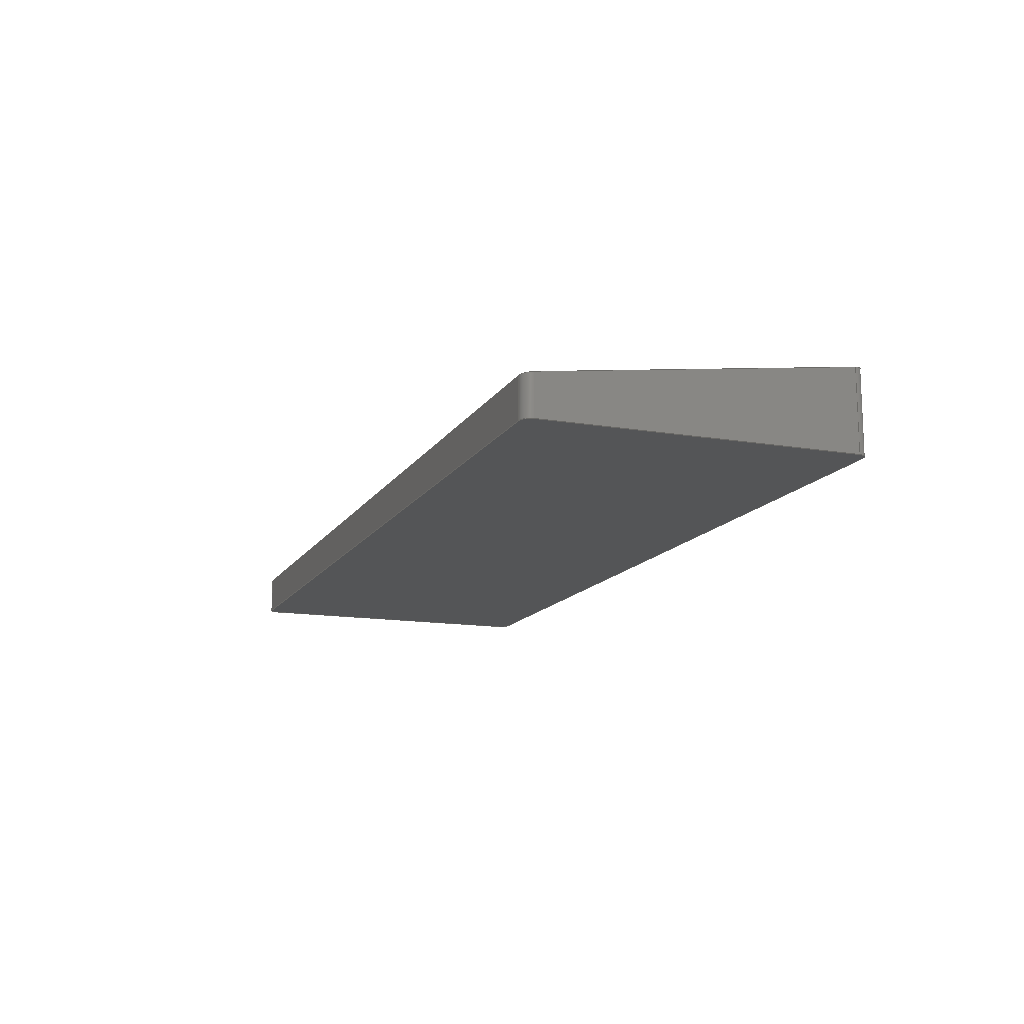
<metadata>
{"format":"step","ext":"step","renderer":"f3d","projection":"perspective","resolution":1024,"background":"white","views":[{"elev":-13.9,"azim":69.4,"up":"+Z"}]}
</metadata>
<code>
ISO-10303-21;
DATA;
#1=MECHANICAL_DESIGN_GEOMETRIC_PRESENTATION_REPRESENTATION('',(#4),#456);
#2=SHAPE_REPRESENTATION_RELATIONSHIP('SRR','None',#463,#3);
#3=ADVANCED_BREP_SHAPE_REPRESENTATION('',(#5),#455);
#4=STYLED_ITEM('',(#473),#5);
#5=MANIFOLD_SOLID_BREP('Body1',#264);
#6=FACE_BOUND('',#48,.T.);
#7=PLANE('',#281);
#8=PLANE('',#282);
#9=PLANE('',#288);
#10=PLANE('',#291);
#11=PLANE('',#294);
#12=PLANE('',#295);
#13=PLANE('',#296);
#14=PLANE('',#297);
#15=PLANE('',#298);
#16=PLANE('',#299);
#17=PLANE('',#300);
#18=FACE_OUTER_BOUND('',#33,.T.);
#19=FACE_OUTER_BOUND('',#34,.T.);
#20=FACE_OUTER_BOUND('',#35,.T.);
#21=FACE_OUTER_BOUND('',#36,.T.);
#22=FACE_OUTER_BOUND('',#37,.T.);
#23=FACE_OUTER_BOUND('',#38,.T.);
#24=FACE_OUTER_BOUND('',#39,.T.);
#25=FACE_OUTER_BOUND('',#40,.T.);
#26=FACE_OUTER_BOUND('',#41,.T.);
#27=FACE_OUTER_BOUND('',#42,.T.);
#28=FACE_OUTER_BOUND('',#43,.T.);
#29=FACE_OUTER_BOUND('',#44,.T.);
#30=FACE_OUTER_BOUND('',#45,.T.);
#31=FACE_OUTER_BOUND('',#46,.T.);
#32=FACE_OUTER_BOUND('',#47,.T.);
#33=EDGE_LOOP('',(#173,#174,#175,#176));
#34=EDGE_LOOP('',(#177,#178,#179,#180));
#35=EDGE_LOOP('',(#181,#182,#183,#184,#185,#186,#187,#188));
#36=EDGE_LOOP('',(#189,#190,#191,#192));
#37=EDGE_LOOP('',(#193,#194,#195,#196));
#38=EDGE_LOOP('',(#197,#198,#199,#200));
#39=EDGE_LOOP('',(#201,#202,#203,#204));
#40=EDGE_LOOP('',(#205,#206,#207,#208));
#41=EDGE_LOOP('',(#209,#210,#211,#212));
#42=EDGE_LOOP('',(#213,#214,#215,#216));
#43=EDGE_LOOP('',(#217,#218,#219,#220));
#44=EDGE_LOOP('',(#221,#222,#223,#224));
#45=EDGE_LOOP('',(#225,#226,#227,#228));
#46=EDGE_LOOP('',(#229,#230,#231,#232));
#47=EDGE_LOOP('',(#233,#234,#235,#236,#237,#238,#239,#240));
#48=EDGE_LOOP('',(#241,#242,#243,#244));
#49=CIRCLE('',#280,3);
#50=CIRCLE('',#283,3);
#51=CIRCLE('',#284,3);
#52=CIRCLE('',#285,3);
#53=LINE('',#383,#81);
#54=LINE('',#386,#82);
#55=LINE('',#389,#83);
#56=LINE('',#391,#84);
#57=LINE('',#392,#85);
#58=LINE('',#395,#86);
#59=LINE('',#399,#87);
#60=LINE('',#403,#88);
#61=LINE('',#407,#89);
#62=LINE('',#411,#90);
#63=LINE('',#412,#91);
#64=LINE('',#416,#92);
#65=LINE('',#419,#93);
#66=LINE('',#420,#94);
#67=LINE('',#424,#95);
#68=LINE('',#428,#96);
#69=LINE('',#430,#97);
#70=LINE('',#432,#98);
#71=LINE('',#433,#99);
#72=LINE('',#436,#100);
#73=LINE('',#438,#101);
#74=LINE('',#439,#102);
#75=LINE('',#442,#103);
#76=LINE('',#443,#104);
#77=LINE('',#446,#105);
#78=LINE('',#447,#106);
#79=LINE('',#449,#107);
#80=LINE('',#451,#108);
#81=VECTOR('',#307,10);
#82=VECTOR('',#310,10);
#83=VECTOR('',#313,10);
#84=VECTOR('',#314,10);
#85=VECTOR('',#315,10);
#86=VECTOR('',#318,10);
#87=VECTOR('',#321,10);
#88=VECTOR('',#324,10);
#89=VECTOR('',#329,10);
#90=VECTOR('',#334,10);
#91=VECTOR('',#335,10);
#92=VECTOR('',#340,10);
#93=VECTOR('',#343,10);
#94=VECTOR('',#344,10);
#95=VECTOR('',#349,10);
#96=VECTOR('',#352,10);
#97=VECTOR('',#353,10);
#98=VECTOR('',#354,10);
#99=VECTOR('',#355,10);
#100=VECTOR('',#358,10);
#101=VECTOR('',#359,10);
#102=VECTOR('',#360,10);
#103=VECTOR('',#363,10);
#104=VECTOR('',#364,10);
#105=VECTOR('',#367,10);
#106=VECTOR('',#368,10);
#107=VECTOR('',#371,10);
#108=VECTOR('',#374,10);
#109=ELLIPSE('',#279,3.026,3);
#110=ELLIPSE('',#287,3.026,3);
#111=ELLIPSE('',#290,3.026,3);
#112=ELLIPSE('',#293,3.026,3);
#113=VERTEX_POINT('',#379);
#114=VERTEX_POINT('',#380);
#115=VERTEX_POINT('',#382);
#116=VERTEX_POINT('',#384);
#117=VERTEX_POINT('',#388);
#118=VERTEX_POINT('',#390);
#119=VERTEX_POINT('',#394);
#120=VERTEX_POINT('',#396);
#121=VERTEX_POINT('',#398);
#122=VERTEX_POINT('',#400);
#123=VERTEX_POINT('',#402);
#124=VERTEX_POINT('',#406);
#125=VERTEX_POINT('',#410);
#126=VERTEX_POINT('',#414);
#127=VERTEX_POINT('',#418);
#128=VERTEX_POINT('',#422);
#129=VERTEX_POINT('',#426);
#130=VERTEX_POINT('',#427);
#131=VERTEX_POINT('',#429);
#132=VERTEX_POINT('',#431);
#133=VERTEX_POINT('',#435);
#134=VERTEX_POINT('',#437);
#135=VERTEX_POINT('',#441);
#136=VERTEX_POINT('',#445);
#137=EDGE_CURVE('',#113,#114,#109,.T.);
#138=EDGE_CURVE('',#114,#115,#53,.T.);
#139=EDGE_CURVE('',#115,#116,#49,.T.);
#140=EDGE_CURVE('',#116,#113,#54,.T.);
#141=EDGE_CURVE('',#116,#117,#55,.T.);
#142=EDGE_CURVE('',#118,#117,#56,.T.);
#143=EDGE_CURVE('',#118,#113,#57,.T.);
#144=EDGE_CURVE('',#119,#115,#58,.T.);
#145=EDGE_CURVE('',#120,#119,#50,.T.);
#146=EDGE_CURVE('',#120,#121,#59,.T.);
#147=EDGE_CURVE('',#122,#121,#51,.T.);
#148=EDGE_CURVE('',#123,#122,#60,.T.);
#149=EDGE_CURVE('',#117,#123,#52,.T.);
#150=EDGE_CURVE('',#123,#124,#61,.T.);
#151=EDGE_CURVE('',#124,#118,#110,.T.);
#152=EDGE_CURVE('',#125,#122,#62,.T.);
#153=EDGE_CURVE('',#125,#124,#63,.T.);
#154=EDGE_CURVE('',#126,#125,#111,.T.);
#155=EDGE_CURVE('',#121,#126,#64,.T.);
#156=EDGE_CURVE('',#127,#120,#65,.T.);
#157=EDGE_CURVE('',#127,#126,#66,.T.);
#158=EDGE_CURVE('',#128,#127,#112,.T.);
#159=EDGE_CURVE('',#119,#128,#67,.T.);
#160=EDGE_CURVE('',#129,#130,#68,.T.);
#161=EDGE_CURVE('',#131,#129,#69,.T.);
#162=EDGE_CURVE('',#132,#131,#70,.T.);
#163=EDGE_CURVE('',#130,#132,#71,.T.);
#164=EDGE_CURVE('',#133,#130,#72,.T.);
#165=EDGE_CURVE('',#133,#134,#73,.T.);
#166=EDGE_CURVE('',#129,#134,#74,.T.);
#167=EDGE_CURVE('',#132,#135,#75,.T.);
#168=EDGE_CURVE('',#135,#133,#76,.T.);
#169=EDGE_CURVE('',#136,#131,#77,.T.);
#170=EDGE_CURVE('',#136,#135,#78,.T.);
#171=EDGE_CURVE('',#134,#136,#79,.T.);
#172=EDGE_CURVE('',#114,#128,#80,.T.);
#173=ORIENTED_EDGE('',*,*,#137,.T.);
#174=ORIENTED_EDGE('',*,*,#138,.T.);
#175=ORIENTED_EDGE('',*,*,#139,.T.);
#176=ORIENTED_EDGE('',*,*,#140,.T.);
#177=ORIENTED_EDGE('',*,*,#140,.F.);
#178=ORIENTED_EDGE('',*,*,#141,.T.);
#179=ORIENTED_EDGE('',*,*,#142,.F.);
#180=ORIENTED_EDGE('',*,*,#143,.T.);
#181=ORIENTED_EDGE('',*,*,#139,.F.);
#182=ORIENTED_EDGE('',*,*,#144,.F.);
#183=ORIENTED_EDGE('',*,*,#145,.F.);
#184=ORIENTED_EDGE('',*,*,#146,.T.);
#185=ORIENTED_EDGE('',*,*,#147,.F.);
#186=ORIENTED_EDGE('',*,*,#148,.F.);
#187=ORIENTED_EDGE('',*,*,#149,.F.);
#188=ORIENTED_EDGE('',*,*,#141,.F.);
#189=ORIENTED_EDGE('',*,*,#149,.T.);
#190=ORIENTED_EDGE('',*,*,#150,.T.);
#191=ORIENTED_EDGE('',*,*,#151,.T.);
#192=ORIENTED_EDGE('',*,*,#142,.T.);
#193=ORIENTED_EDGE('',*,*,#150,.F.);
#194=ORIENTED_EDGE('',*,*,#148,.T.);
#195=ORIENTED_EDGE('',*,*,#152,.F.);
#196=ORIENTED_EDGE('',*,*,#153,.T.);
#197=ORIENTED_EDGE('',*,*,#154,.T.);
#198=ORIENTED_EDGE('',*,*,#152,.T.);
#199=ORIENTED_EDGE('',*,*,#147,.T.);
#200=ORIENTED_EDGE('',*,*,#155,.T.);
#201=ORIENTED_EDGE('',*,*,#155,.F.);
#202=ORIENTED_EDGE('',*,*,#146,.F.);
#203=ORIENTED_EDGE('',*,*,#156,.F.);
#204=ORIENTED_EDGE('',*,*,#157,.T.);
#205=ORIENTED_EDGE('',*,*,#158,.T.);
#206=ORIENTED_EDGE('',*,*,#156,.T.);
#207=ORIENTED_EDGE('',*,*,#145,.T.);
#208=ORIENTED_EDGE('',*,*,#159,.T.);
#209=ORIENTED_EDGE('',*,*,#160,.F.);
#210=ORIENTED_EDGE('',*,*,#161,.F.);
#211=ORIENTED_EDGE('',*,*,#162,.F.);
#212=ORIENTED_EDGE('',*,*,#163,.F.);
#213=ORIENTED_EDGE('',*,*,#160,.T.);
#214=ORIENTED_EDGE('',*,*,#164,.F.);
#215=ORIENTED_EDGE('',*,*,#165,.T.);
#216=ORIENTED_EDGE('',*,*,#166,.F.);
#217=ORIENTED_EDGE('',*,*,#163,.T.);
#218=ORIENTED_EDGE('',*,*,#167,.T.);
#219=ORIENTED_EDGE('',*,*,#168,.T.);
#220=ORIENTED_EDGE('',*,*,#164,.T.);
#221=ORIENTED_EDGE('',*,*,#162,.T.);
#222=ORIENTED_EDGE('',*,*,#169,.F.);
#223=ORIENTED_EDGE('',*,*,#170,.T.);
#224=ORIENTED_EDGE('',*,*,#167,.F.);
#225=ORIENTED_EDGE('',*,*,#161,.T.);
#226=ORIENTED_EDGE('',*,*,#166,.T.);
#227=ORIENTED_EDGE('',*,*,#171,.T.);
#228=ORIENTED_EDGE('',*,*,#169,.T.);
#229=ORIENTED_EDGE('',*,*,#138,.F.);
#230=ORIENTED_EDGE('',*,*,#172,.T.);
#231=ORIENTED_EDGE('',*,*,#159,.F.);
#232=ORIENTED_EDGE('',*,*,#144,.T.);
#233=ORIENTED_EDGE('',*,*,#137,.F.);
#234=ORIENTED_EDGE('',*,*,#143,.F.);
#235=ORIENTED_EDGE('',*,*,#151,.F.);
#236=ORIENTED_EDGE('',*,*,#153,.F.);
#237=ORIENTED_EDGE('',*,*,#154,.F.);
#238=ORIENTED_EDGE('',*,*,#157,.F.);
#239=ORIENTED_EDGE('',*,*,#158,.F.);
#240=ORIENTED_EDGE('',*,*,#172,.F.);
#241=ORIENTED_EDGE('',*,*,#165,.F.);
#242=ORIENTED_EDGE('',*,*,#168,.F.);
#243=ORIENTED_EDGE('',*,*,#170,.F.);
#244=ORIENTED_EDGE('',*,*,#171,.F.);
#245=CYLINDRICAL_SURFACE('',#278,3);
#246=CYLINDRICAL_SURFACE('',#286,3);
#247=CYLINDRICAL_SURFACE('',#289,3);
#248=CYLINDRICAL_SURFACE('',#292,3);
#249=ADVANCED_FACE('',(#18),#245,.T.);
#250=ADVANCED_FACE('',(#19),#7,.T.);
#251=ADVANCED_FACE('',(#20),#8,.T.);
#252=ADVANCED_FACE('',(#21),#246,.T.);
#253=ADVANCED_FACE('',(#22),#9,.T.);
#254=ADVANCED_FACE('',(#23),#247,.T.);
#255=ADVANCED_FACE('',(#24),#10,.T.);
#256=ADVANCED_FACE('',(#25),#248,.T.);
#257=ADVANCED_FACE('',(#26),#11,.F.);
#258=ADVANCED_FACE('',(#27),#12,.T.);
#259=ADVANCED_FACE('',(#28),#13,.F.);
#260=ADVANCED_FACE('',(#29),#14,.T.);
#261=ADVANCED_FACE('',(#30),#15,.F.);
#262=ADVANCED_FACE('',(#31),#16,.T.);
#263=ADVANCED_FACE('',(#32,#6),#17,.T.);
#264=CLOSED_SHELL('',(#249,#250,#251,#252,#253,#254,#255,#256,#257,#258,
#259,#260,#261,#262,#263));
#265=DERIVED_UNIT_ELEMENT(#267,1);
#266=DERIVED_UNIT_ELEMENT(#458,-3);
#267=(
MASS_UNIT()
NAMED_UNIT(*)
SI_UNIT(.KILO.,.GRAM.)
);
#268=DERIVED_UNIT((#265,#266));
#269=MEASURE_REPRESENTATION_ITEM('density measure',
POSITIVE_RATIO_MEASURE(7850),#268);
#270=PROPERTY_DEFINITION_REPRESENTATION(#275,#272);
#271=PROPERTY_DEFINITION_REPRESENTATION(#276,#273);
#272=REPRESENTATION('material name',(#274),#455);
#273=REPRESENTATION('density',(#269),#455);
#274=DESCRIPTIVE_REPRESENTATION_ITEM('Steel','Steel');
#275=PROPERTY_DEFINITION('material property','material name',#465);
#276=PROPERTY_DEFINITION('material property','density of part',#465);
#277=AXIS2_PLACEMENT_3D('',#377,#301,#302);
#278=AXIS2_PLACEMENT_3D('',#378,#303,#304);
#279=AXIS2_PLACEMENT_3D('',#381,#305,#306);
#280=AXIS2_PLACEMENT_3D('',#385,#308,#309);
#281=AXIS2_PLACEMENT_3D('',#387,#311,#312);
#282=AXIS2_PLACEMENT_3D('',#393,#316,#317);
#283=AXIS2_PLACEMENT_3D('',#397,#319,#320);
#284=AXIS2_PLACEMENT_3D('',#401,#322,#323);
#285=AXIS2_PLACEMENT_3D('',#404,#325,#326);
#286=AXIS2_PLACEMENT_3D('',#405,#327,#328);
#287=AXIS2_PLACEMENT_3D('',#408,#330,#331);
#288=AXIS2_PLACEMENT_3D('',#409,#332,#333);
#289=AXIS2_PLACEMENT_3D('',#413,#336,#337);
#290=AXIS2_PLACEMENT_3D('',#415,#338,#339);
#291=AXIS2_PLACEMENT_3D('',#417,#341,#342);
#292=AXIS2_PLACEMENT_3D('',#421,#345,#346);
#293=AXIS2_PLACEMENT_3D('',#423,#347,#348);
#294=AXIS2_PLACEMENT_3D('',#425,#350,#351);
#295=AXIS2_PLACEMENT_3D('',#434,#356,#357);
#296=AXIS2_PLACEMENT_3D('',#440,#361,#362);
#297=AXIS2_PLACEMENT_3D('',#444,#365,#366);
#298=AXIS2_PLACEMENT_3D('',#448,#369,#370);
#299=AXIS2_PLACEMENT_3D('',#450,#372,#373);
#300=AXIS2_PLACEMENT_3D('',#452,#375,#376);
#301=DIRECTION('axis',(0,0,1));
#302=DIRECTION('refdir',(1,0,0));
#303=DIRECTION('center_axis',(6.131e-17,1.001e-47,
1));
#304=DIRECTION('ref_axis',(0.7071,0.7071,0));
#305=DIRECTION('center_axis',(-3.768e-17,0.1305,-0.9914));
#306=DIRECTION('ref_axis',(1.468e-15,0.9914,0.1305));
#307=DIRECTION('',(-6.131e-17,-1.001e-47,-1));
#308=DIRECTION('center_axis',(6.131e-17,1.067e-47,
1));
#309=DIRECTION('ref_axis',(0.7071,0.7071,0));
#310=DIRECTION('',(6.131e-17,1.001e-47,1));
#311=DIRECTION('center_axis',(-6.135e-64,1,-1.001e-47));
#312=DIRECTION('ref_axis',(5.551e-17,1.001e-47,1));
#313=DIRECTION('',(-1,0,0));
#314=DIRECTION('',(0,-1.001e-47,-1));
#315=DIRECTION('',(1,0,0));
#316=DIRECTION('center_axis',(-6.131e-17,-1.067e-47,
-1));
#317=DIRECTION('ref_axis',(-1.15e-31,1,-3.625e-48));
#318=DIRECTION('',(-1.15e-31,1,-3.625e-48));
#319=DIRECTION('center_axis',(6.131e-17,1.067e-47,
1));
#320=DIRECTION('ref_axis',(0.7071,-0.7071,0));
#321=DIRECTION('',(-1,0,0));
#322=DIRECTION('center_axis',(6.131e-17,1.067e-47,
1));
#323=DIRECTION('ref_axis',(-0.7071,-0.7071,0));
#324=DIRECTION('',(1.15e-31,-1,3.625e-48));
#325=DIRECTION('center_axis',(6.131e-17,1.067e-47,
1));
#326=DIRECTION('ref_axis',(-0.7071,0.7071,0));
#327=DIRECTION('center_axis',(0,-1.001e-47,-1));
#328=DIRECTION('ref_axis',(-0.7071,0.7071,0));
#329=DIRECTION('',(0,1.001e-47,1));
#330=DIRECTION('center_axis',(-3.768e-17,0.1305,-0.9914));
#331=DIRECTION('ref_axis',(0,0.9914,0.1305));
#332=DIRECTION('center_axis',(-1,0,0));
#333=DIRECTION('ref_axis',(0,0,1));
#334=DIRECTION('',(0,-1.001e-47,-1));
#335=DIRECTION('',(0,0.9914,0.1305));
#336=DIRECTION('center_axis',(0,1.001e-47,1));
#337=DIRECTION('ref_axis',(-0.7071,-0.7071,0));
#338=DIRECTION('center_axis',(-3.768e-17,0.1305,-0.9914));
#339=DIRECTION('ref_axis',(0,-0.9914,-0.1305));
#340=DIRECTION('',(0,1.001e-47,1));
#341=DIRECTION('center_axis',(6.135e-64,-1,1.001e-47));
#342=DIRECTION('ref_axis',(-5.551e-17,-1.001e-47,
-1));
#343=DIRECTION('',(-6.131e-17,-1.001e-47,-1));
#344=DIRECTION('',(-1,-2.332e-64,3.801e-17));
#345=DIRECTION('center_axis',(6.131e-17,1.001e-47,
1));
#346=DIRECTION('ref_axis',(0.7071,-0.7071,0));
#347=DIRECTION('center_axis',(-3.768e-17,0.1305,-0.9914));
#348=DIRECTION('ref_axis',(1.468e-15,-0.9914,-0.1305));
#349=DIRECTION('',(6.131e-17,1.001e-47,1));
#350=DIRECTION('center_axis',(-6.217e-17,-1.121e-47,
-1));
#351=DIRECTION('ref_axis',(-1.803e-31,1,-2.332e-64));
#352=DIRECTION('',(-1,0,6.217e-17));
#353=DIRECTION('',(0,-1,1.121e-47));
#354=DIRECTION('',(1,0,-6.217e-17));
#355=DIRECTION('',(0,1,-1.121e-47));
#356=DIRECTION('center_axis',(-6.221e-64,1,-1.001e-47));
#357=DIRECTION('ref_axis',(0,1.001e-47,1));
#358=DIRECTION('',(0,-1.001e-47,-1));
#359=DIRECTION('',(1,2.418e-64,-3.801e-17));
#360=DIRECTION('',(0,1.001e-47,1));
#361=DIRECTION('center_axis',(-1,0,0));
#362=DIRECTION('ref_axis',(0,0,1));
#363=DIRECTION('',(0,1.001e-47,1));
#364=DIRECTION('',(0,-0.9914,-0.1305));
#365=DIRECTION('center_axis',(6.221e-64,-1,1.001e-47));
#366=DIRECTION('ref_axis',(0,-1.001e-47,-1));
#367=DIRECTION('',(0,-1.001e-47,-1));
#368=DIRECTION('',(-1,-2.418e-64,3.801e-17));
#369=DIRECTION('center_axis',(1,0,0));
#370=DIRECTION('ref_axis',(0,0,-1));
#371=DIRECTION('',(0,0.9914,0.1305));
#372=DIRECTION('center_axis',(1,0,-6.131e-17));
#373=DIRECTION('ref_axis',(-6.131e-17,0,-1));
#374=DIRECTION('',(-8.003e-18,-0.9914,-0.1305));
#375=DIRECTION('center_axis',(3.768e-17,-0.1305,0.9914));
#376=DIRECTION('ref_axis',(1,0,-3.801e-17));
#377=CARTESIAN_POINT('',(0,0,0));
#378=CARTESIAN_POINT('Origin',(168,54.1,20.67));
#379=CARTESIAN_POINT('',(168,57.1,41.21));
#380=CARTESIAN_POINT('',(171,54.1,40.81));
#381=CARTESIAN_POINT('Origin',(168,54.1,40.81));
#382=CARTESIAN_POINT('',(171,54.1,15));
#383=CARTESIAN_POINT('',(171,54.1,20.67));
#384=CARTESIAN_POINT('',(168,57.1,15));
#385=CARTESIAN_POINT('Origin',(168,54.1,15));
#386=CARTESIAN_POINT('',(168,57.1,20.67));
#387=CARTESIAN_POINT('Origin',(-118.8,57.1,15));
#388=CARTESIAN_POINT('',(-119.8,57.1,15));
#389=CARTESIAN_POINT('',(-118.8,57.1,15));
#390=CARTESIAN_POINT('',(-119.8,57.1,41.21));
#391=CARTESIAN_POINT('',(-119.8,57.1,20.67));
#392=CARTESIAN_POINT('',(-118.8,57.1,41.21));
#393=CARTESIAN_POINT('Origin',(-118.8,-47.13,15));
#394=CARTESIAN_POINT('',(171,-44.13,15));
#395=CARTESIAN_POINT('',(171,57.1,15));
#396=CARTESIAN_POINT('',(168,-47.13,15));
#397=CARTESIAN_POINT('Origin',(168,-44.13,15));
#398=CARTESIAN_POINT('',(-119.8,-47.13,15));
#399=CARTESIAN_POINT('',(-118.8,-47.13,15));
#400=CARTESIAN_POINT('',(-122.8,-44.13,15));
#401=CARTESIAN_POINT('Origin',(-119.8,-44.13,15));
#402=CARTESIAN_POINT('',(-122.8,54.1,15));
#403=CARTESIAN_POINT('',(-122.8,57.1,15));
#404=CARTESIAN_POINT('Origin',(-119.8,54.1,15));
#405=CARTESIAN_POINT('Origin',(-119.8,54.1,20.67));
#406=CARTESIAN_POINT('',(-122.8,54.1,40.81));
#407=CARTESIAN_POINT('',(-122.8,54.1,20.67));
#408=CARTESIAN_POINT('Origin',(-119.8,54.1,40.81));
#409=CARTESIAN_POINT('Origin',(-122.8,4.987,26.34));
#410=CARTESIAN_POINT('',(-122.8,-44.13,27.88));
#411=CARTESIAN_POINT('',(-122.8,-44.13,25.15));
#412=CARTESIAN_POINT('',(-122.8,4.355,34.26));
#413=CARTESIAN_POINT('Origin',(-119.8,-44.13,25.15));
#414=CARTESIAN_POINT('',(-119.8,-47.13,27.48));
#415=CARTESIAN_POINT('Origin',(-119.8,-44.13,27.88));
#416=CARTESIAN_POINT('',(-119.8,-47.13,25.15));
#417=CARTESIAN_POINT('Origin',(-118.8,-47.13,23.95));
#418=CARTESIAN_POINT('',(168,-47.13,27.48));
#419=CARTESIAN_POINT('',(168,-47.13,25.15));
#420=CARTESIAN_POINT('',(23.98,-47.13,27.48));
#421=CARTESIAN_POINT('Origin',(168,-44.13,25.15));
#422=CARTESIAN_POINT('',(171,-44.13,27.88));
#423=CARTESIAN_POINT('Origin',(168,-44.13,27.88));
#424=CARTESIAN_POINT('',(171,-44.13,25.15));
#425=CARTESIAN_POINT('Origin',(-118.8,-43.16,18));
#426=CARTESIAN_POINT('',(167.2,-43.16,18));
#427=CARTESIAN_POINT('',(-119,-43.16,18));
#428=CARTESIAN_POINT('',(-47.34,-43.16,18));
#429=CARTESIAN_POINT('',(167.2,53.43,18));
#430=CARTESIAN_POINT('',(167.2,-19.01,18));
#431=CARTESIAN_POINT('',(-119,53.43,18));
#432=CARTESIAN_POINT('',(-47.34,53.43,18));
#433=CARTESIAN_POINT('',(-119,-19.01,18));
#434=CARTESIAN_POINT('Origin',(24.09,-43.16,27.86));
#435=CARTESIAN_POINT('',(-119,-43.16,28.01));
#436=CARTESIAN_POINT('',(-119,-43.16,27.73));
#437=CARTESIAN_POINT('',(167.2,-43.16,28.01));
#438=CARTESIAN_POINT('',(24.09,-43.16,28.01));
#439=CARTESIAN_POINT('',(167.2,-43.16,27.73));
#440=CARTESIAN_POINT('Origin',(-119,5.136,27.6));
#441=CARTESIAN_POINT('',(-119,53.43,40.72));
#442=CARTESIAN_POINT('',(-119,53.43,27.85));
#443=CARTESIAN_POINT('',(-119,4.355,34.26));
#444=CARTESIAN_POINT('Origin',(24.09,53.43,28.1));
#445=CARTESIAN_POINT('',(167.2,53.43,40.72));
#446=CARTESIAN_POINT('',(167.2,53.43,27.85));
#447=CARTESIAN_POINT('',(24.09,53.43,40.72));
#448=CARTESIAN_POINT('Origin',(167.2,5.136,27.6));
#449=CARTESIAN_POINT('',(167.2,4.355,34.26));
#450=CARTESIAN_POINT('Origin',(171,4.987,26.34));
#451=CARTESIAN_POINT('',(171,4.13,34.23));
#452=CARTESIAN_POINT('Origin',(24.09,4.53,34.28));
#453=UNCERTAINTY_MEASURE_WITH_UNIT(LENGTH_MEASURE(0.01),#457,
'DISTANCE_ACCURACY_VALUE',
'Maximum model space distance between geometric entities at asserted c
onnectivities');
#454=UNCERTAINTY_MEASURE_WITH_UNIT(LENGTH_MEASURE(0.01),#457,
'DISTANCE_ACCURACY_VALUE',
'Maximum model space distance between geometric entities at asserted c
onnectivities');
#455=(
GEOMETRIC_REPRESENTATION_CONTEXT(3)
GLOBAL_UNCERTAINTY_ASSIGNED_CONTEXT((#453))
GLOBAL_UNIT_ASSIGNED_CONTEXT((#457,#459,#460))
REPRESENTATION_CONTEXT('','3D')
);
#456=(
GEOMETRIC_REPRESENTATION_CONTEXT(3)
GLOBAL_UNCERTAINTY_ASSIGNED_CONTEXT((#454))
GLOBAL_UNIT_ASSIGNED_CONTEXT((#457,#459,#460))
REPRESENTATION_CONTEXT('','3D')
);
#457=(
LENGTH_UNIT()
NAMED_UNIT(*)
SI_UNIT(.MILLI.,.METRE.)
);
#458=(
LENGTH_UNIT()
NAMED_UNIT(*)
SI_UNIT($,.METRE.)
);
#459=(
NAMED_UNIT(*)
PLANE_ANGLE_UNIT()
SI_UNIT($,.RADIAN.)
);
#460=(
NAMED_UNIT(*)
SI_UNIT($,.STERADIAN.)
SOLID_ANGLE_UNIT()
);
#461=SHAPE_DEFINITION_REPRESENTATION(#462,#463);
#462=PRODUCT_DEFINITION_SHAPE('',$,#465);
#463=SHAPE_REPRESENTATION('',(#277),#455);
#464=PRODUCT_DEFINITION_CONTEXT('part definition',#469,'design');
#465=PRODUCT_DEFINITION('Base','Base',#466,#464);
#466=PRODUCT_DEFINITION_FORMATION('',$,#471);
#467=PRODUCT_RELATED_PRODUCT_CATEGORY('Base','Base',(#471));
#468=APPLICATION_PROTOCOL_DEFINITION('international standard',
'automotive_design',2009,#469);
#469=APPLICATION_CONTEXT(
'Core Data for Automotive Mechanical Design Process');
#470=PRODUCT_CONTEXT('part definition',#469,'mechanical');
#471=PRODUCT('Base','Base',$,(#470));
#472=PRESENTATION_STYLE_ASSIGNMENT((#474));
#473=PRESENTATION_STYLE_ASSIGNMENT((#475));
#474=SURFACE_STYLE_USAGE(.BOTH.,#476);
#475=SURFACE_STYLE_USAGE(.BOTH.,#477);
#476=SURFACE_SIDE_STYLE('',(#478));
#477=SURFACE_SIDE_STYLE('',(#479));
#478=SURFACE_STYLE_FILL_AREA(#480);
#479=SURFACE_STYLE_FILL_AREA(#481);
#480=FILL_AREA_STYLE('Steel - Satin',(#482));
#481=FILL_AREA_STYLE('ABS (Cool Gray)',(#483));
#482=FILL_AREA_STYLE_COLOUR('Steel - Satin',#484);
#483=FILL_AREA_STYLE_COLOUR('ABS (Cool Gray)',#485);
#484=COLOUR_RGB('Steel - Satin',0.6275,0.6275,0.6275);
#485=COLOUR_RGB('ABS (Cool Gray)',0.3255,0.3373,0.3529);
ENDSEC;
END-ISO-10303-21;

</code>
